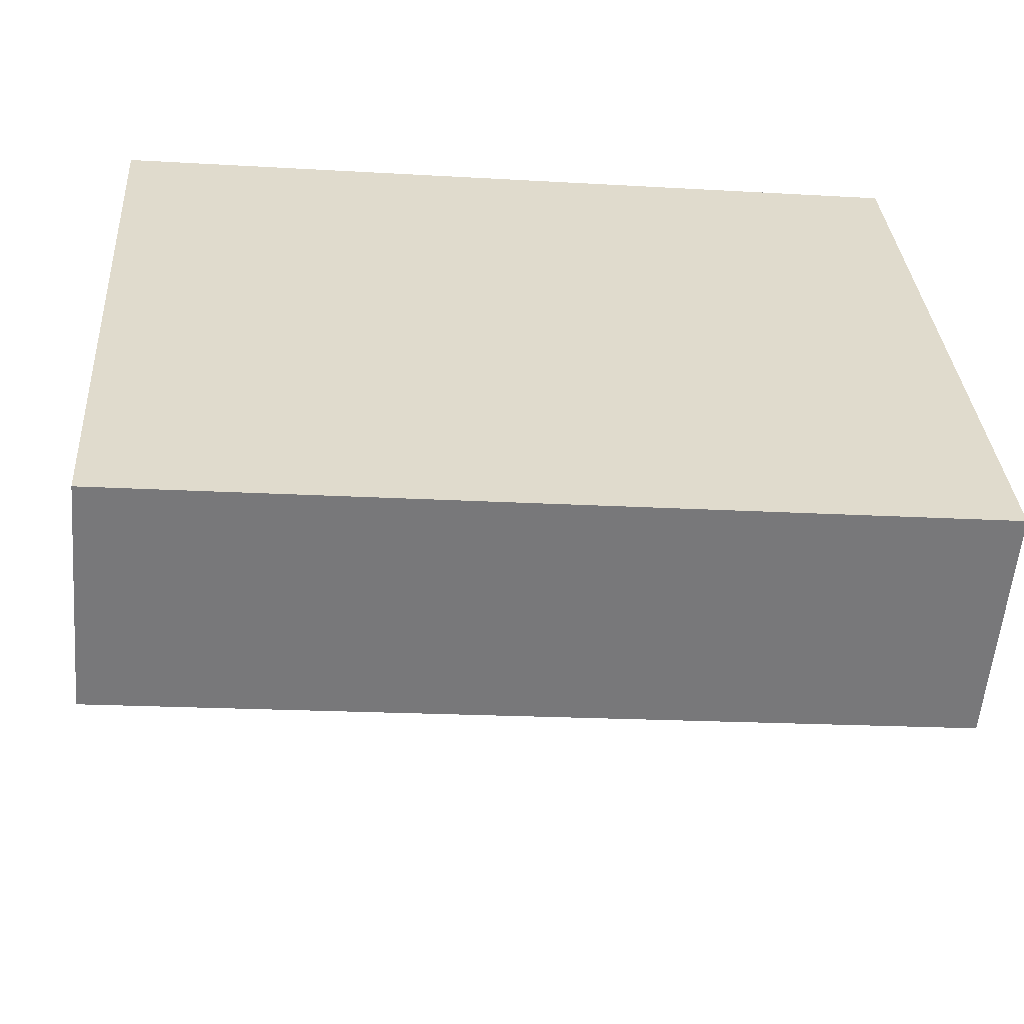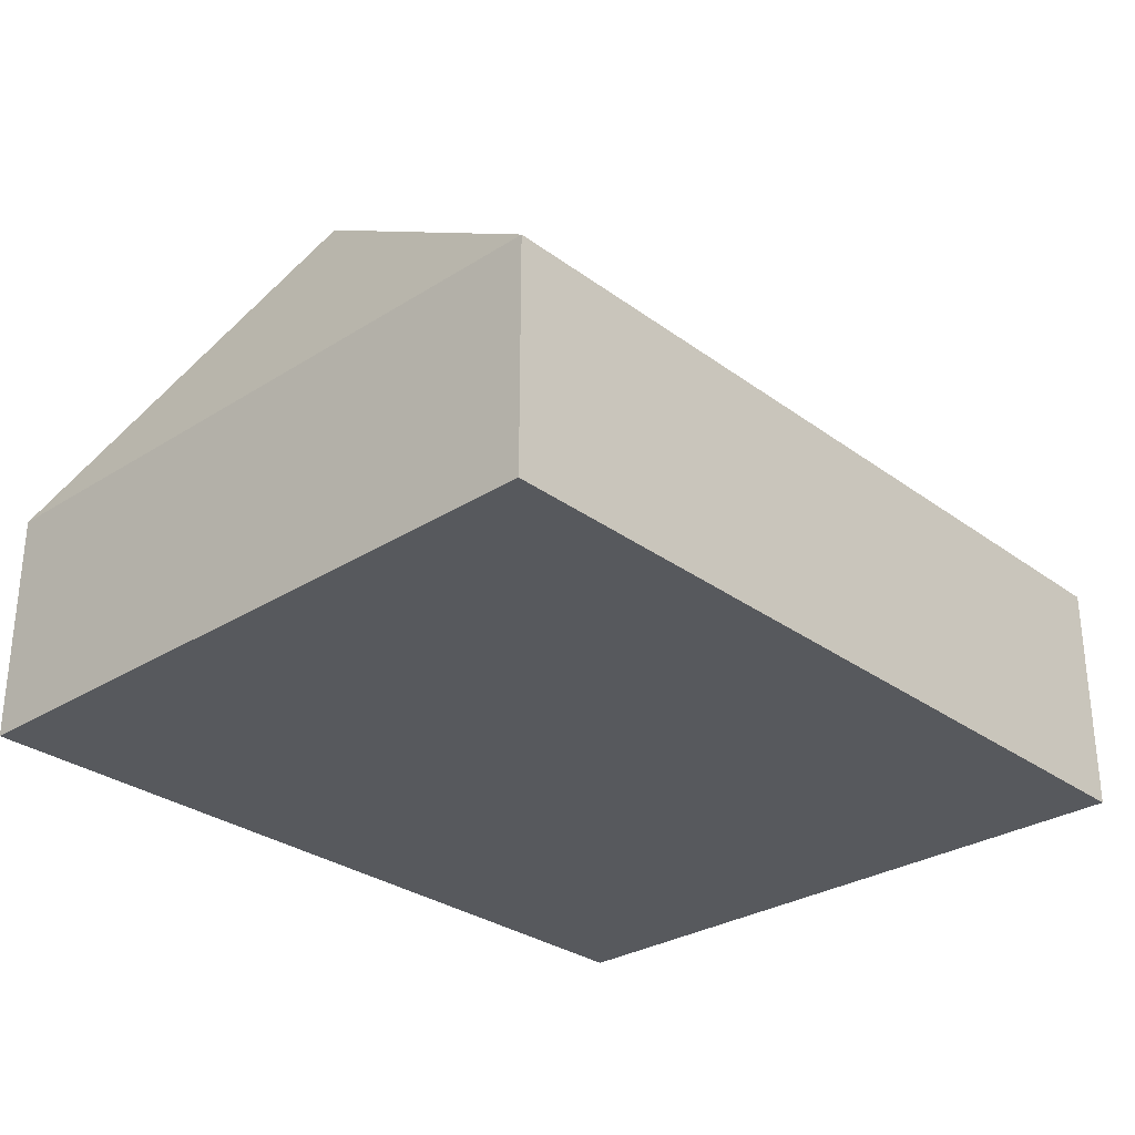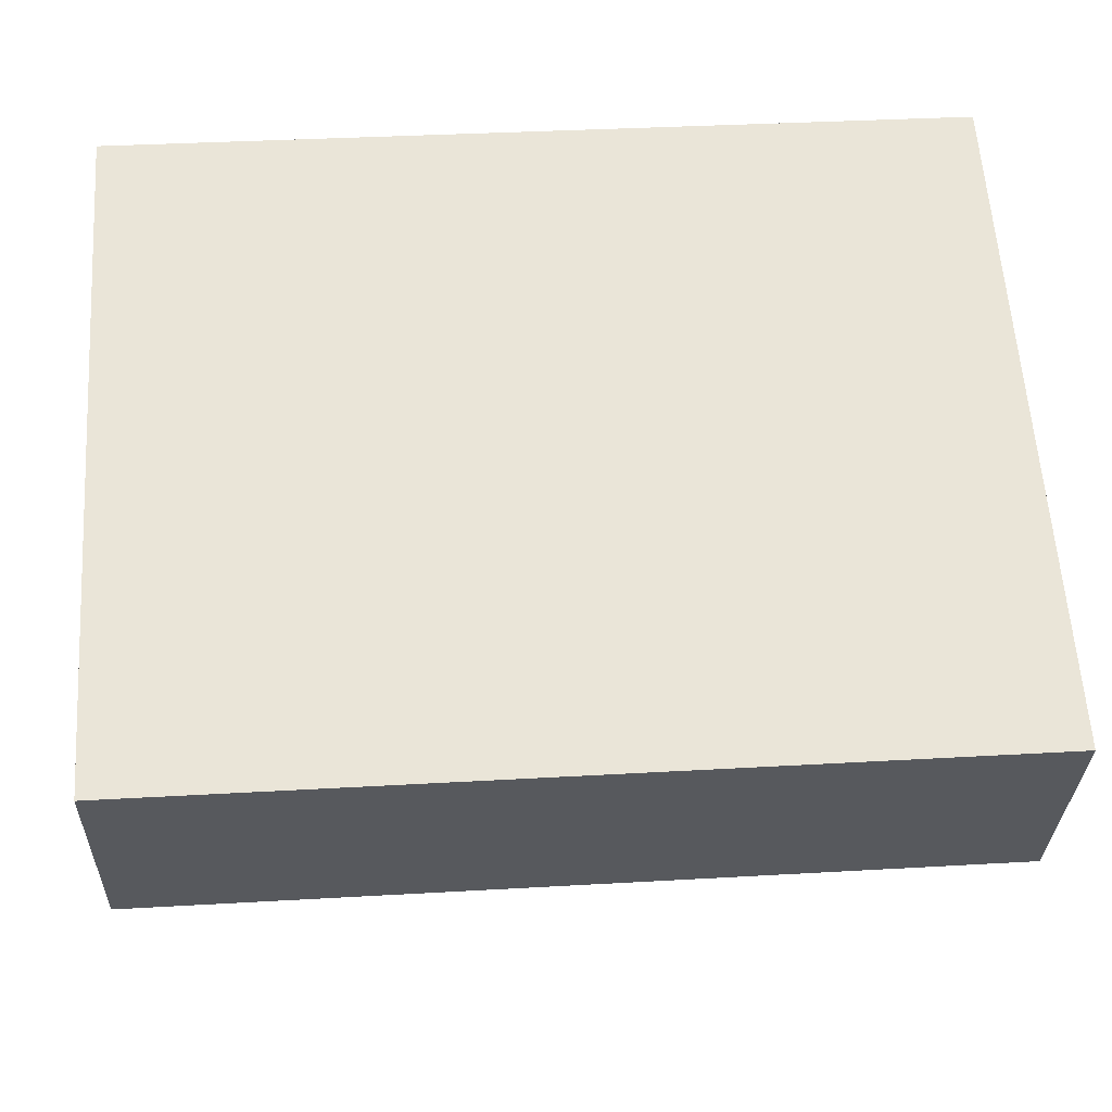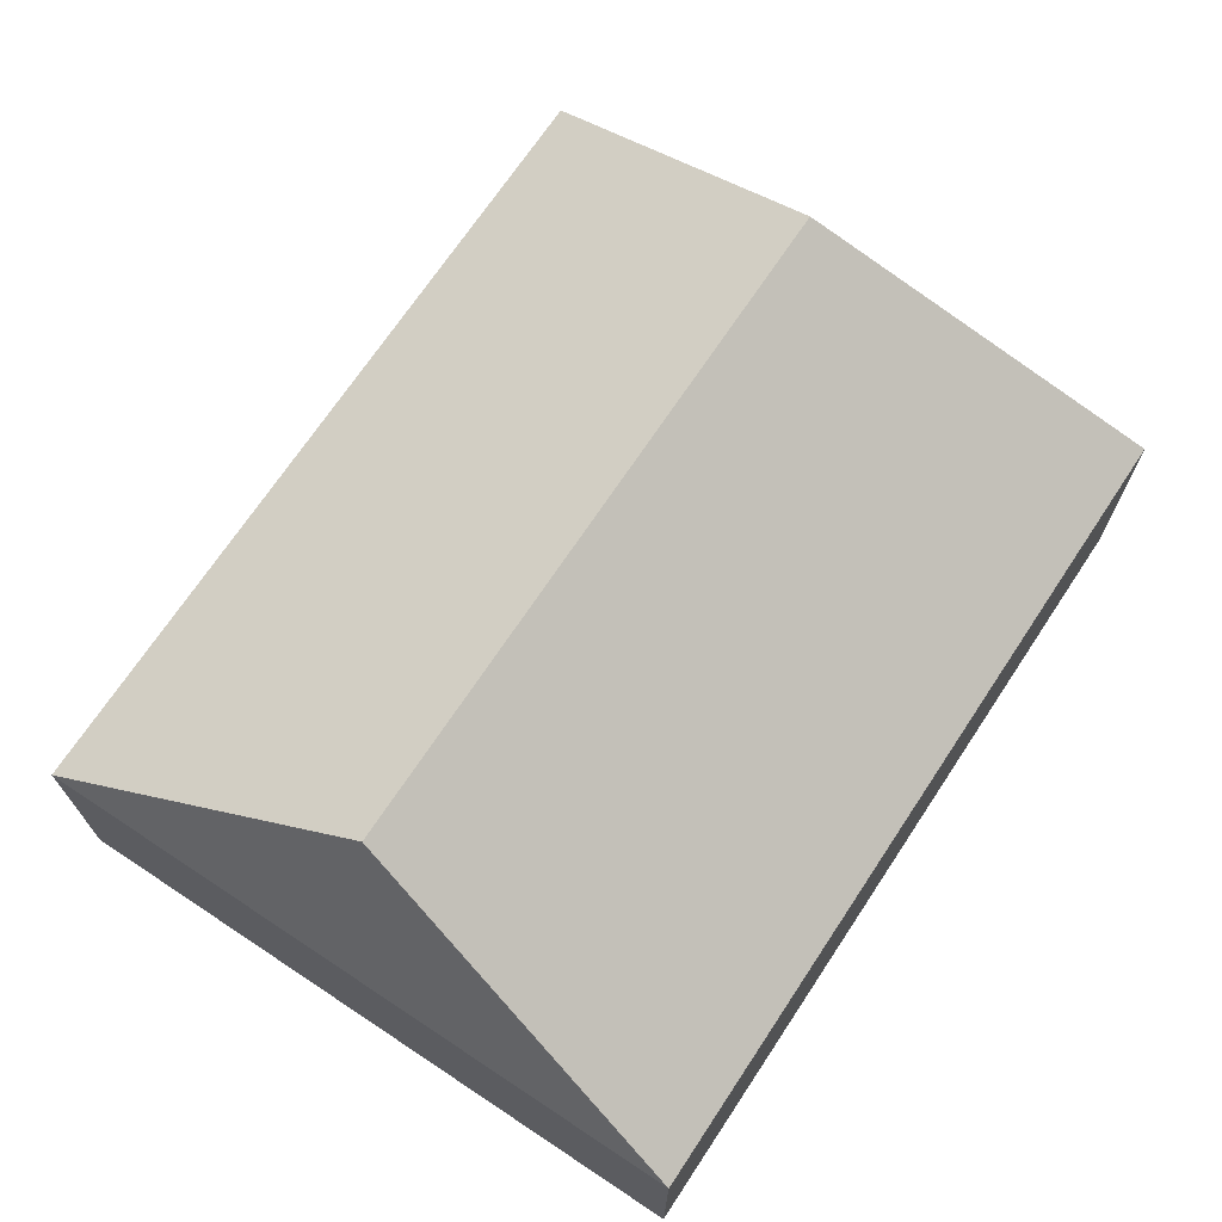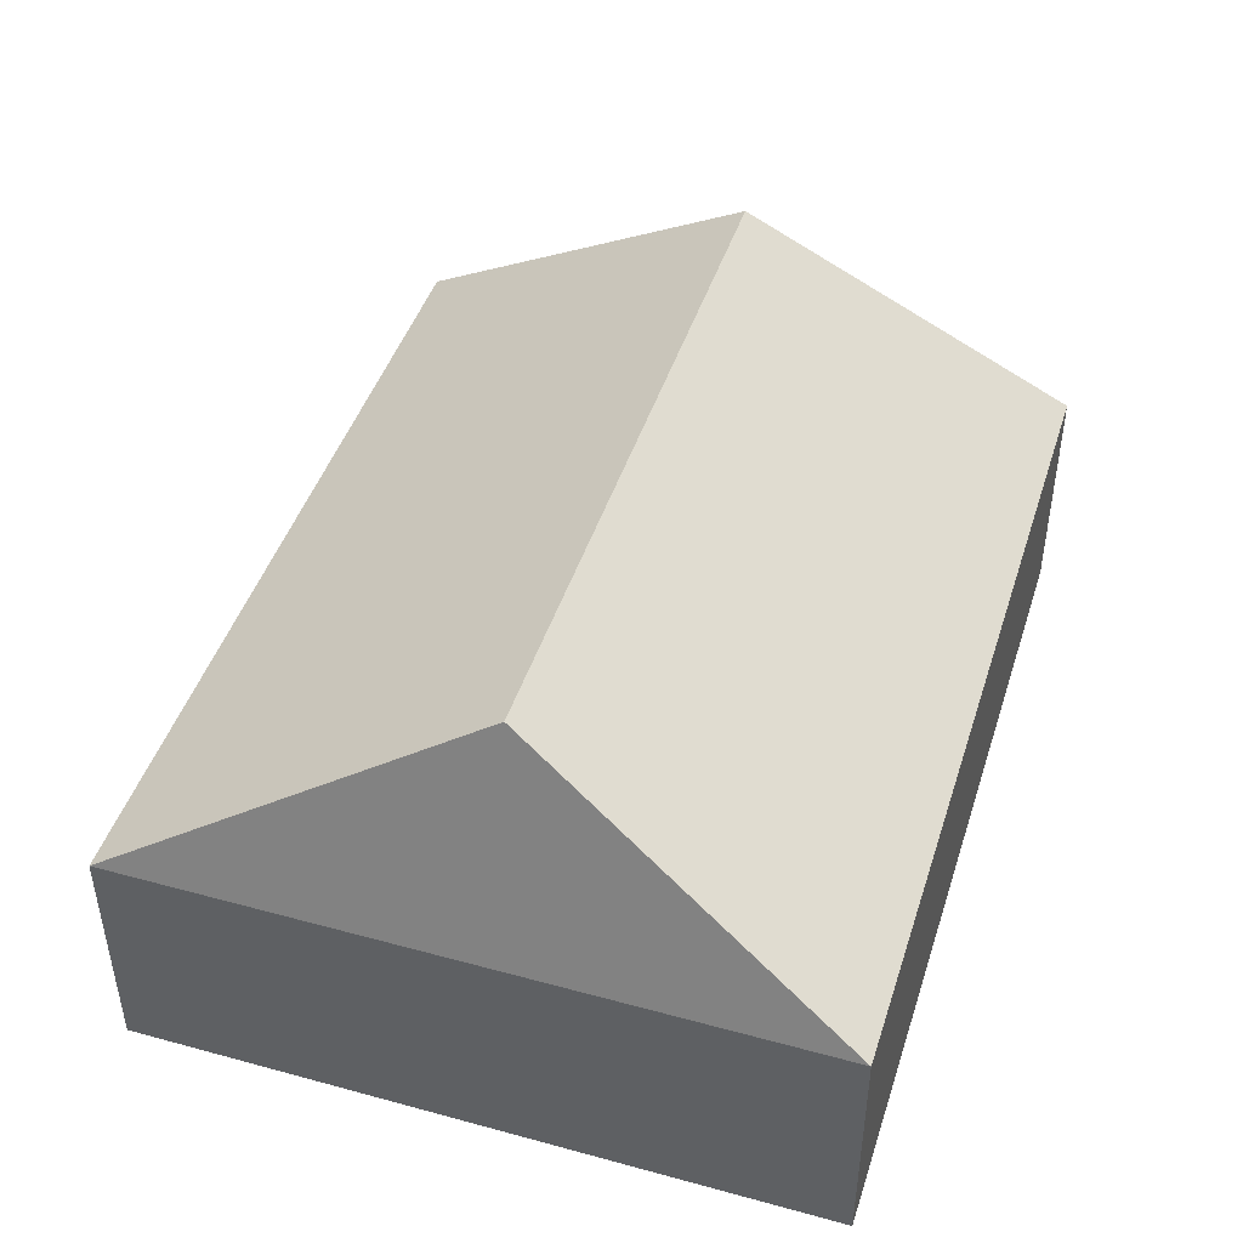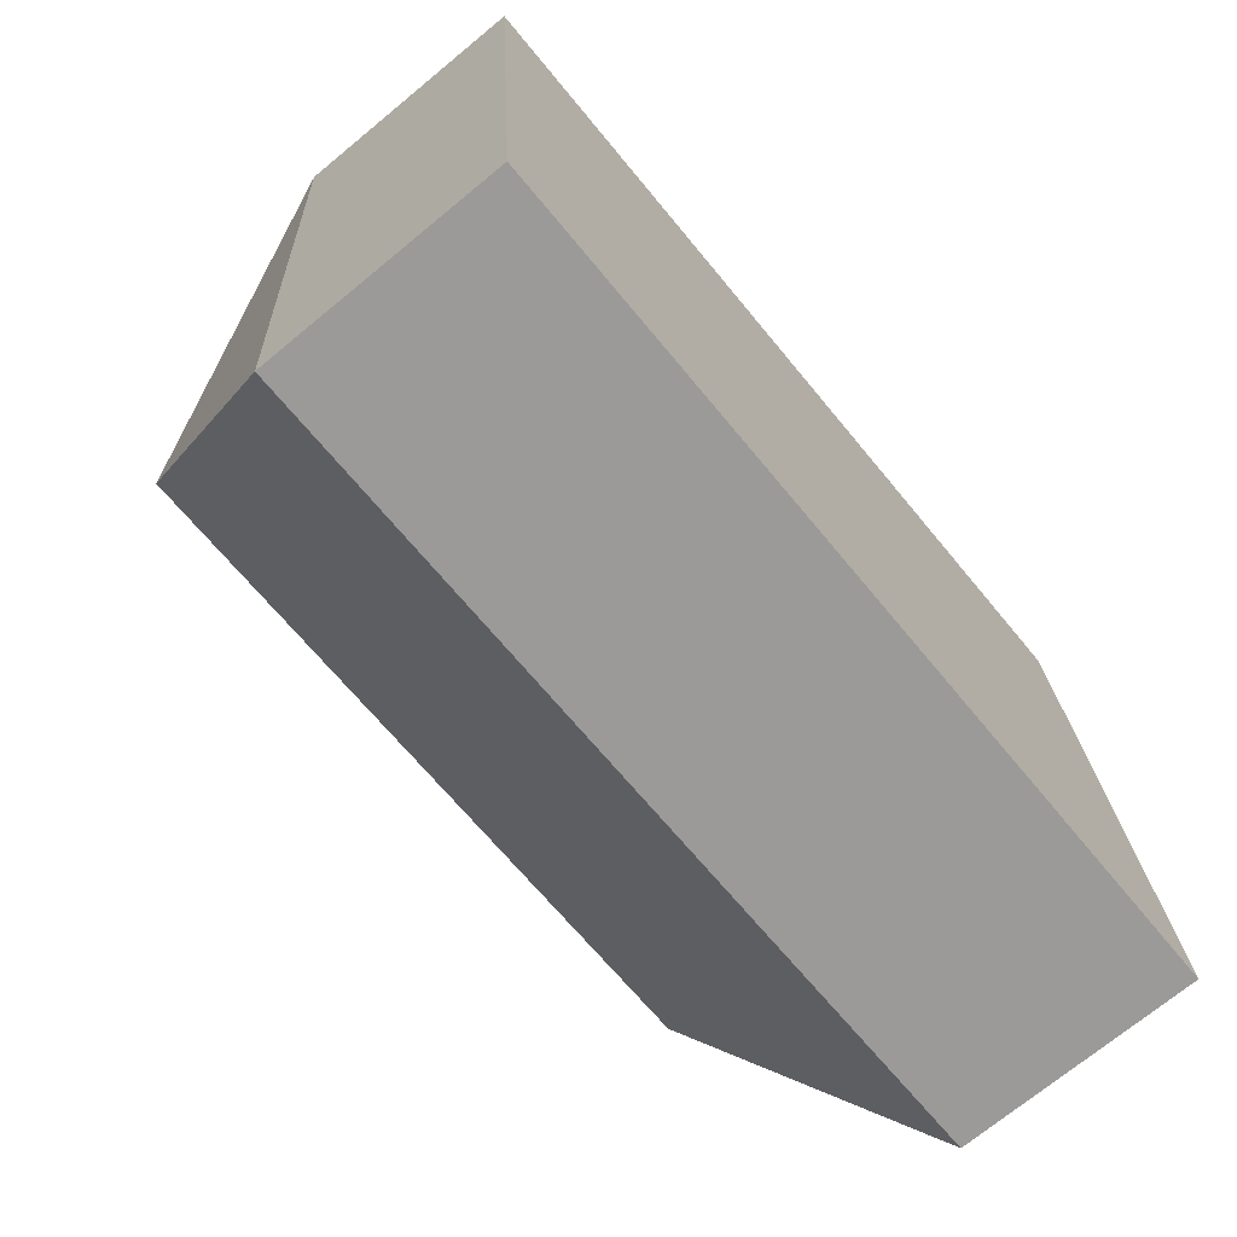
<metadata>
{"format":"obj","ext":"obj","renderer":"f3d","projection":"perspective","resolution":1024,"background":"white","views":[{"elev":-57.5,"azim":-4.9,"up":"+Z"},{"elev":-29.6,"azim":-50.9,"up":"+Y"},{"elev":-30.0,"azim":-1.6,"up":"+Z"},{"elev":70.1,"azim":119.7,"up":"+Y"},{"elev":45.2,"azim":-76.3,"up":"+Y"},{"elev":-72.2,"azim":-50.6,"up":"+Z"}]}
</metadata>
<code>
o CG10_500_039061_0019
v 28.54 75 -246.1
v 297.3 75 -228
v 44.81 145 -131.7
v 267.2 144.9 -116.8
v 282.9 75 -11.38
v 14.16 75 -29.21
v 28.54 0 -246.1
v 297.3 0 -228
v 282.9 0 -11.38
v 14.16 0 -29.21
f 6 5 4 3
f 6 1 3
f 1 2 4 3
f 2 5 4
f 7 8 9 10
f 1 7 8 2
f 2 8 9 5
f 5 9 10 6
f 6 10 7 1

</code>
